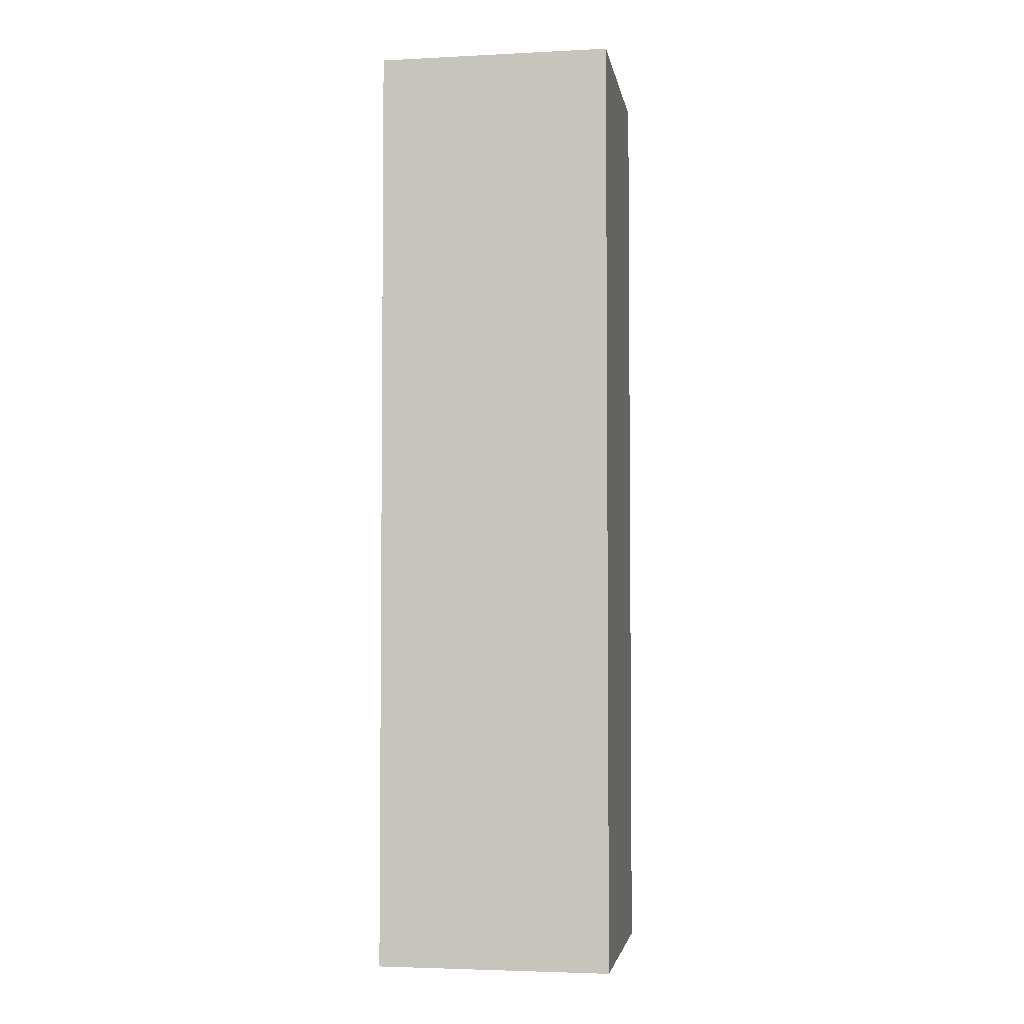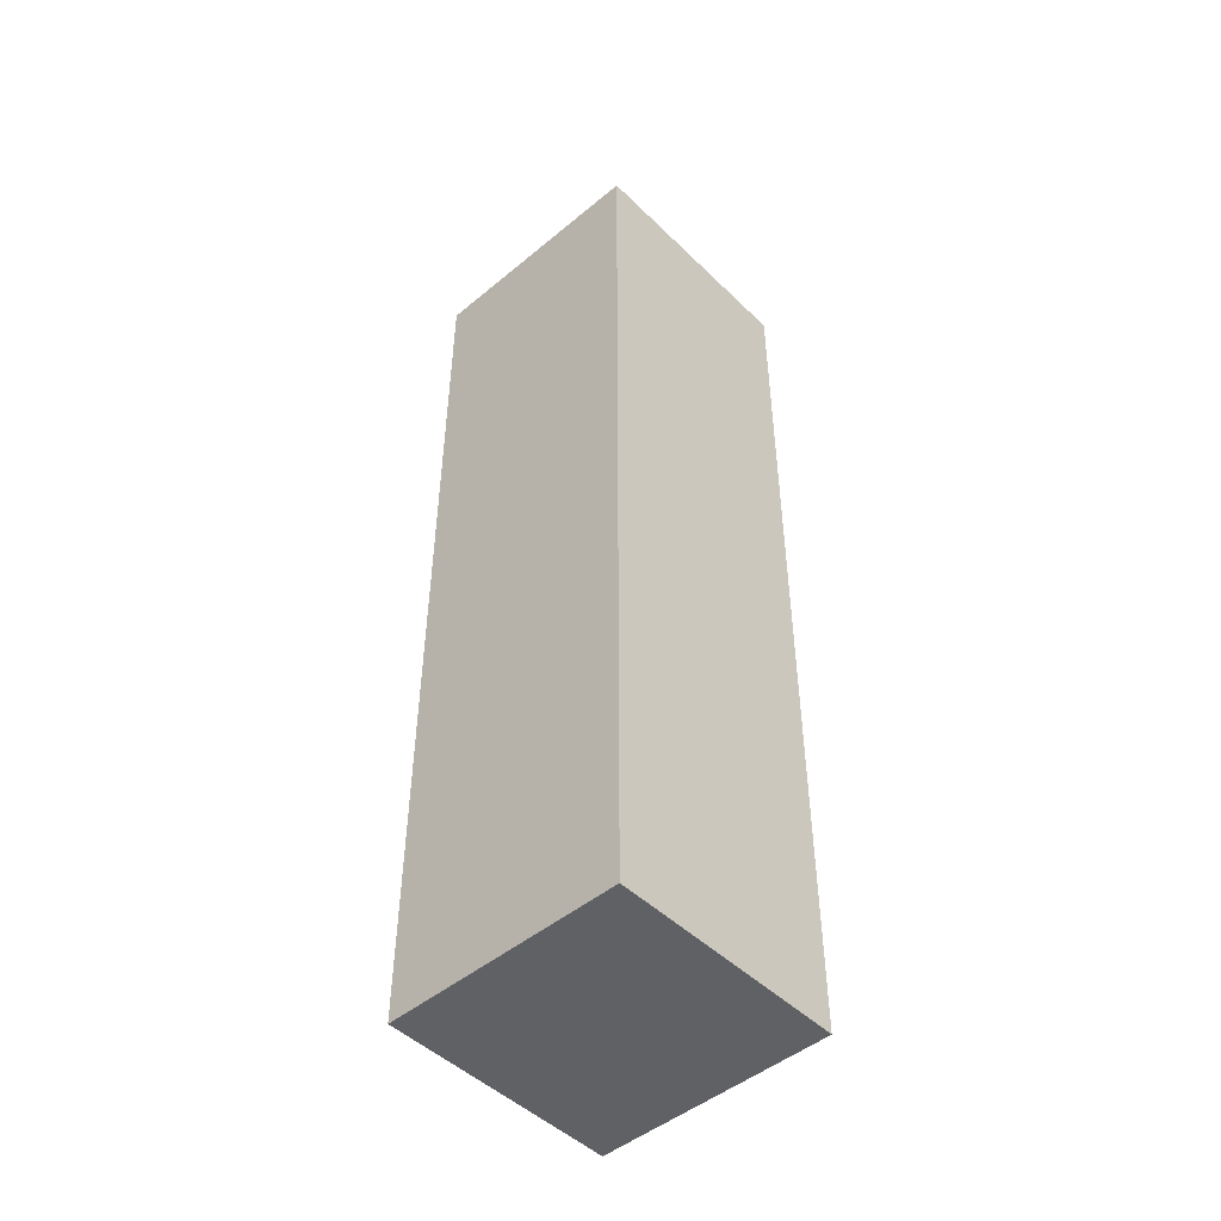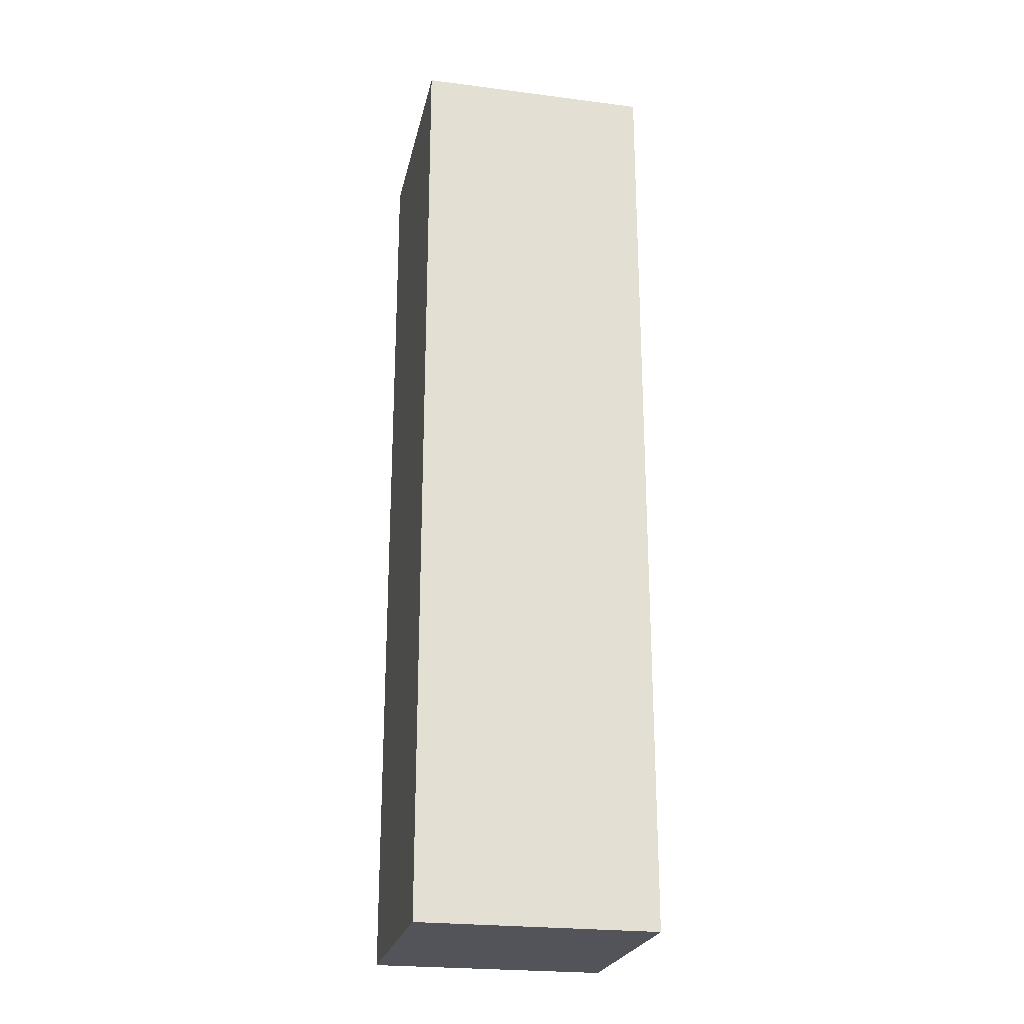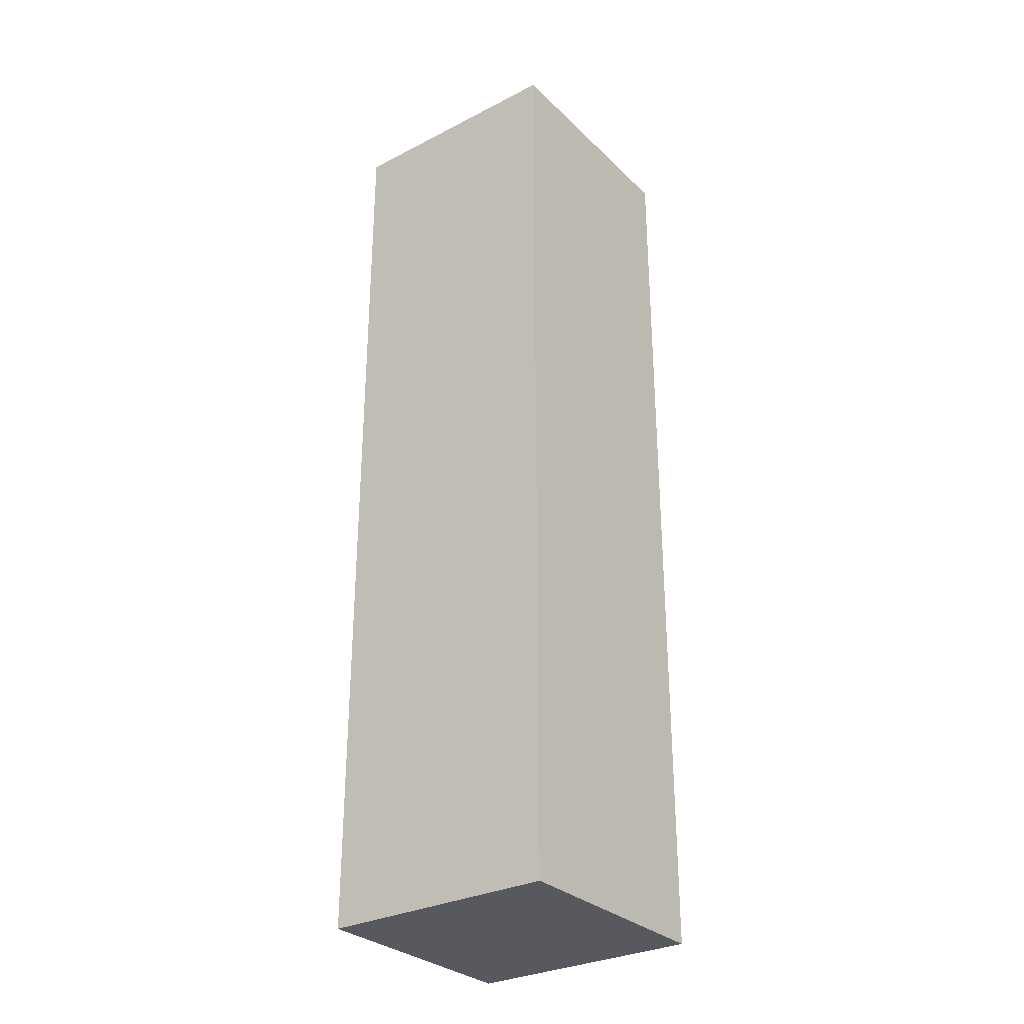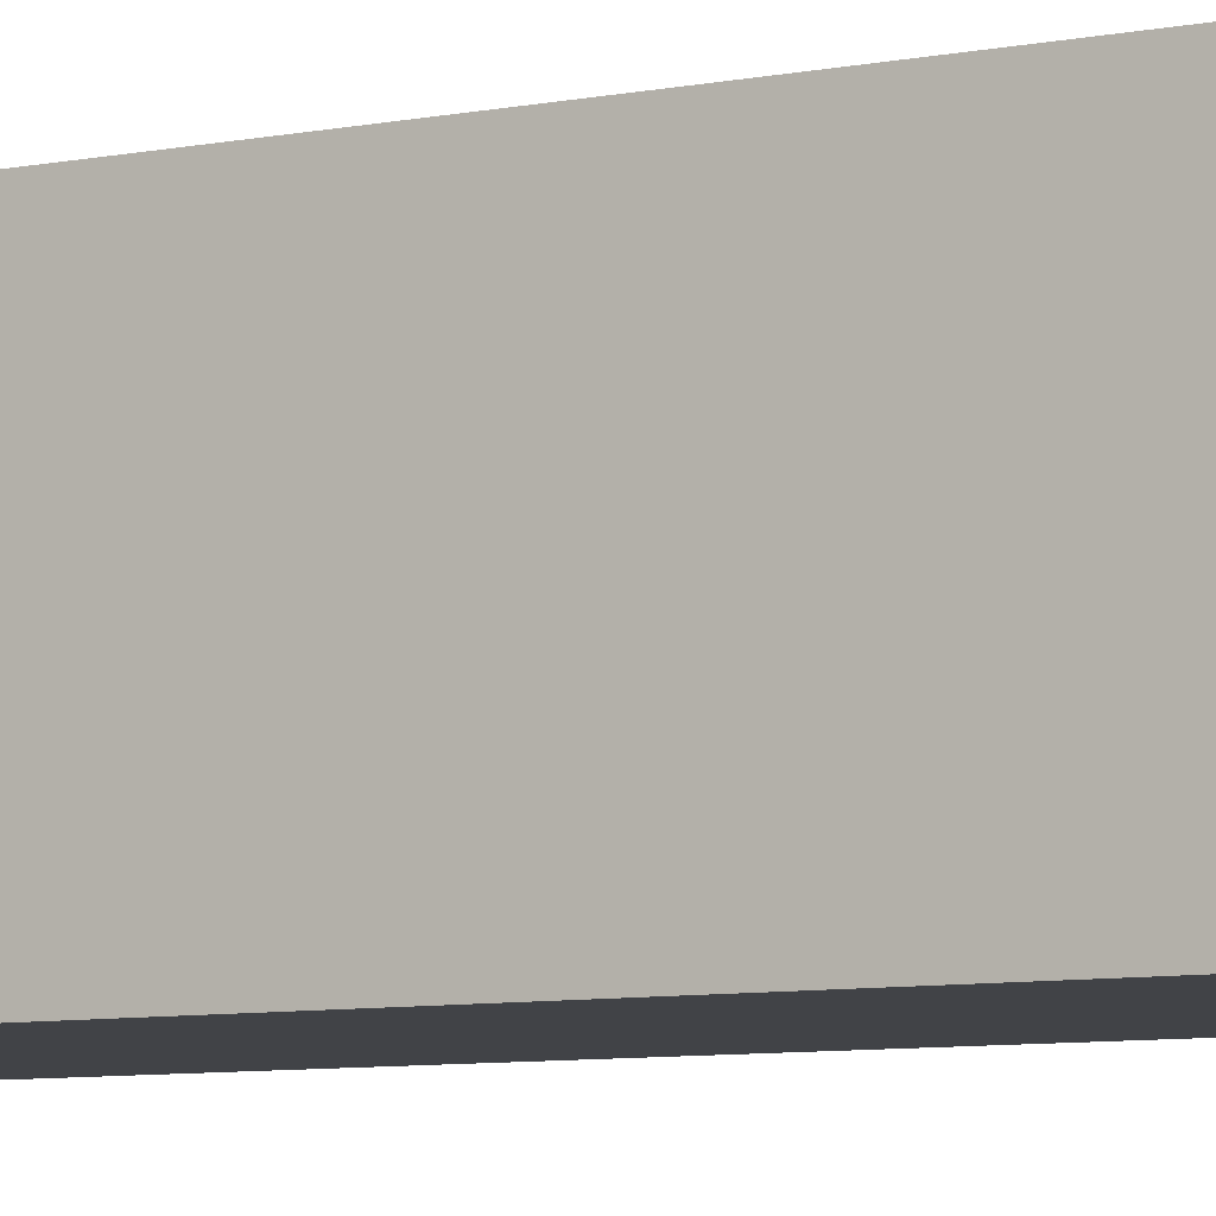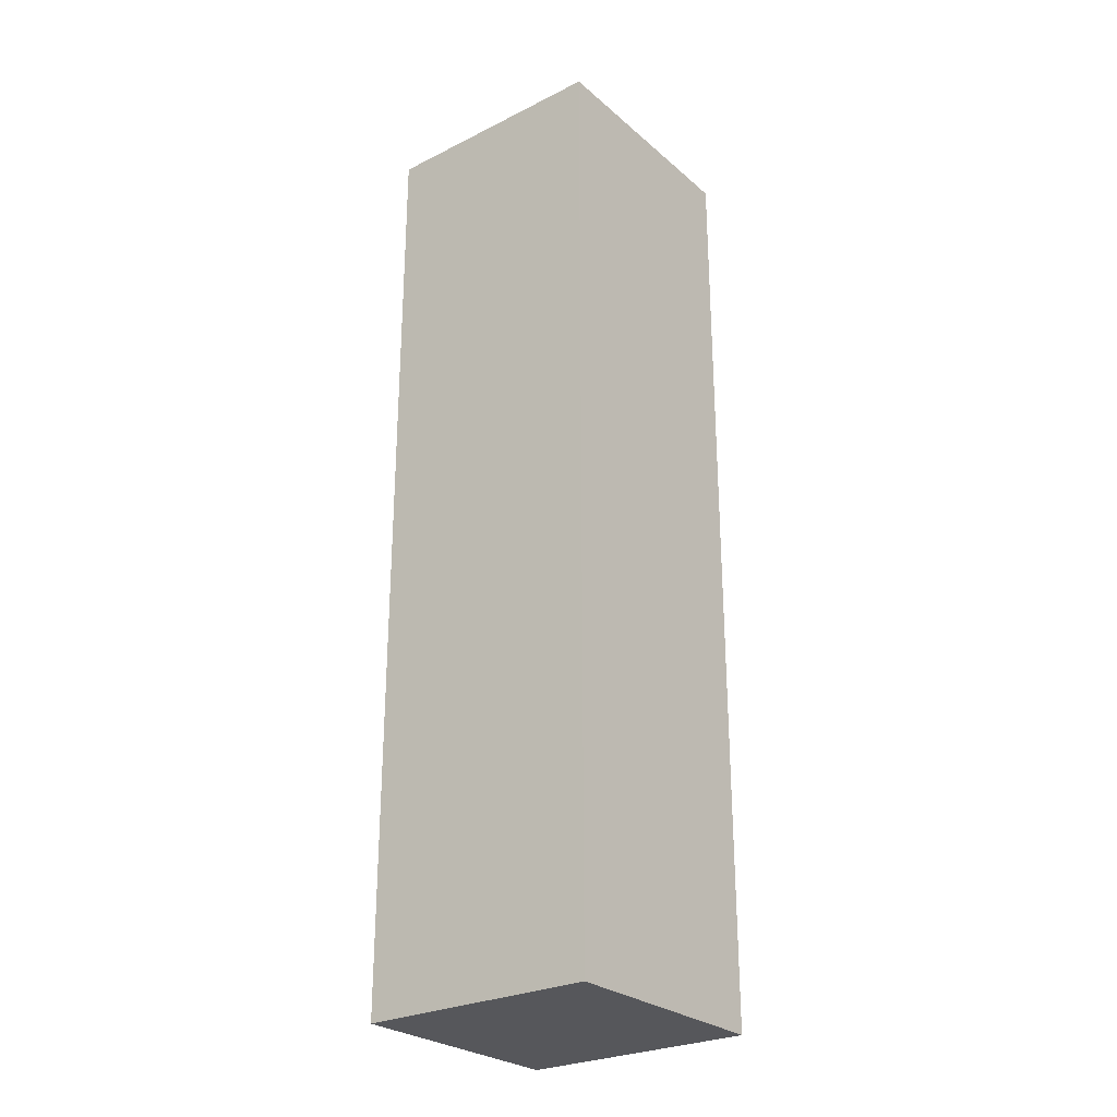
<metadata>
{"format":"obj","ext":"obj","renderer":"f3d","projection":"perspective","resolution":1024,"background":"white","views":[{"elev":-3.6,"azim":-170.6,"up":"+Y"},{"elev":-48.2,"azim":42.8,"up":"+Y"},{"elev":-23.9,"azim":-102.0,"up":"+Y"},{"elev":-30.3,"azim":-53.4,"up":"+Y"},{"elev":-6.9,"azim":-57.9,"up":"+Z"},{"elev":-27.1,"azim":-52.3,"up":"+Y"}]}
</metadata>
<code>
g default
v -0.25 -1 0.25
v 0.25 -1 0.25
v -0.25 1 0.25
v 0.25 1 0.25
v -0.25 1 -0.25
v 0.25 1 -0.25
v -0.25 -1 -0.25
v 0.25 -1 -0.25
g pCube1
f 1 2 4 3
f 3 4 6 5
f 5 6 8 7
f 7 8 2 1
f 2 8 6 4
f 7 1 3 5

</code>
